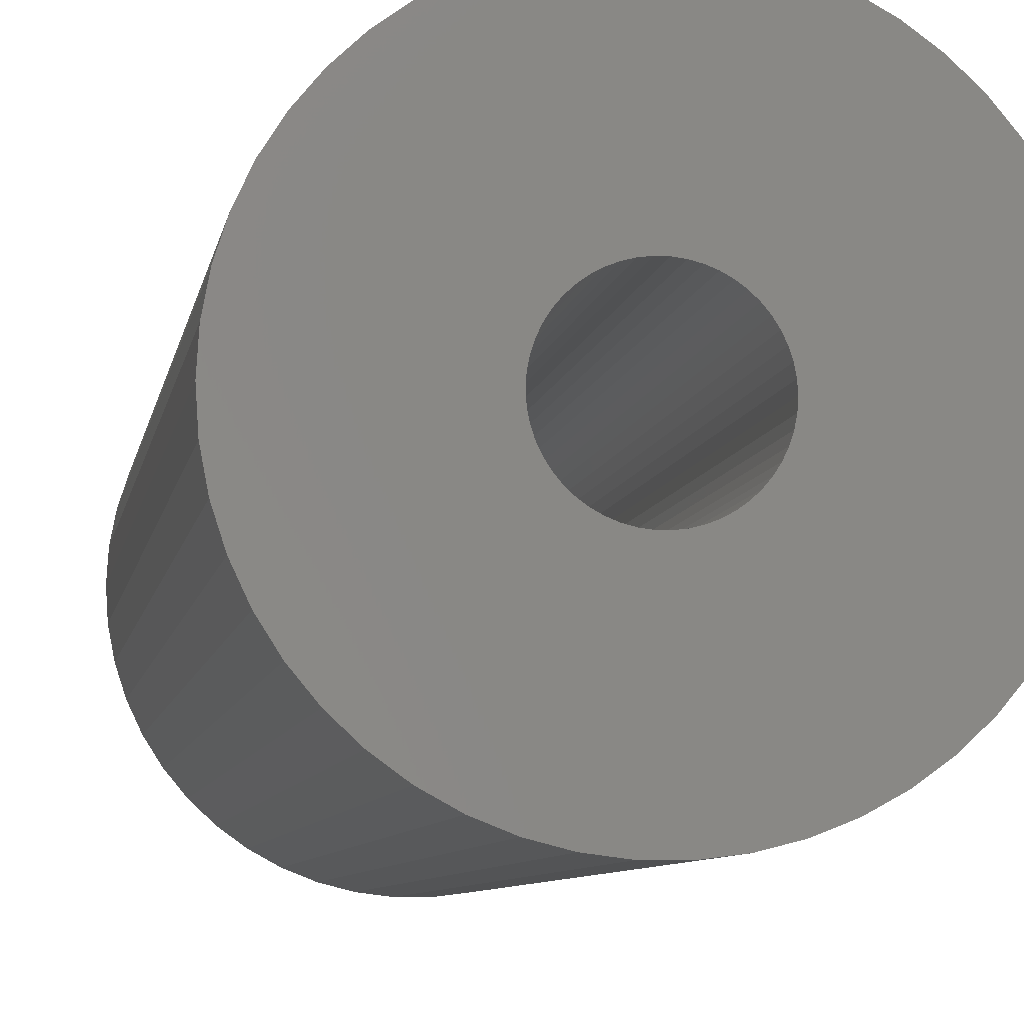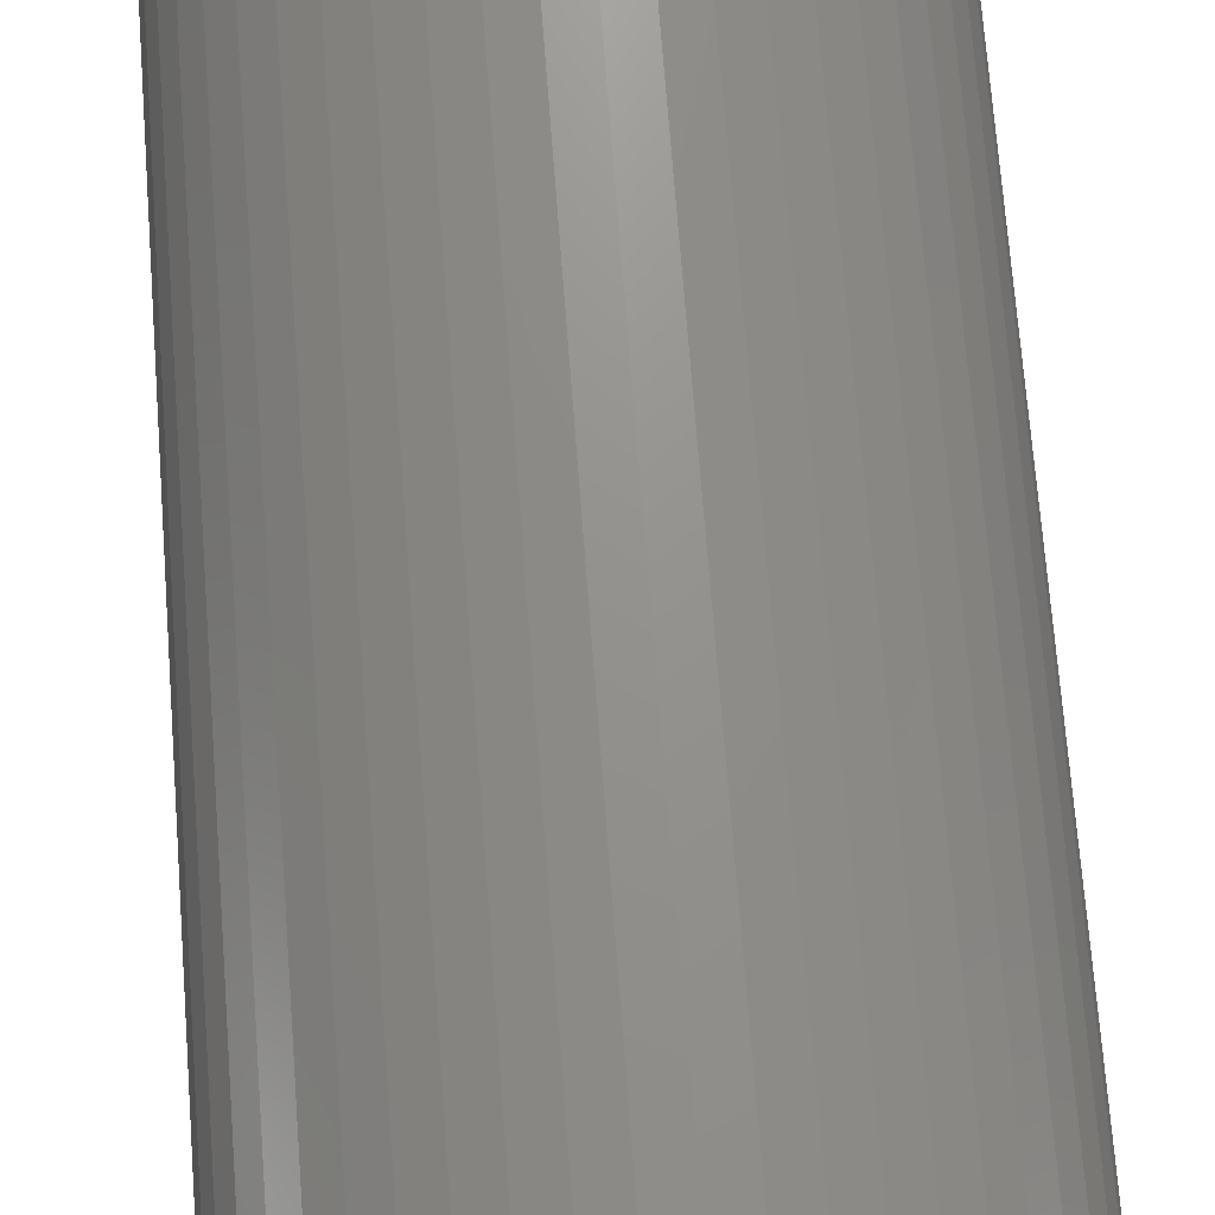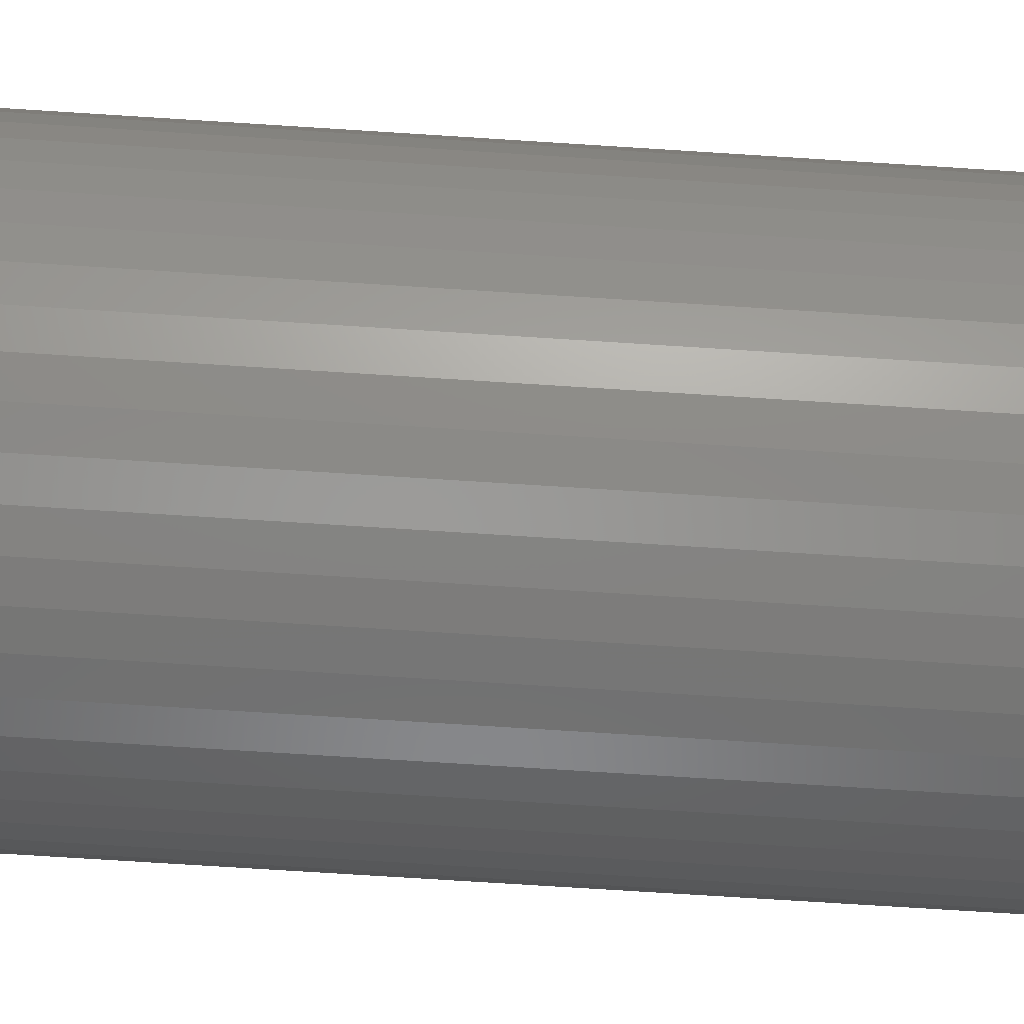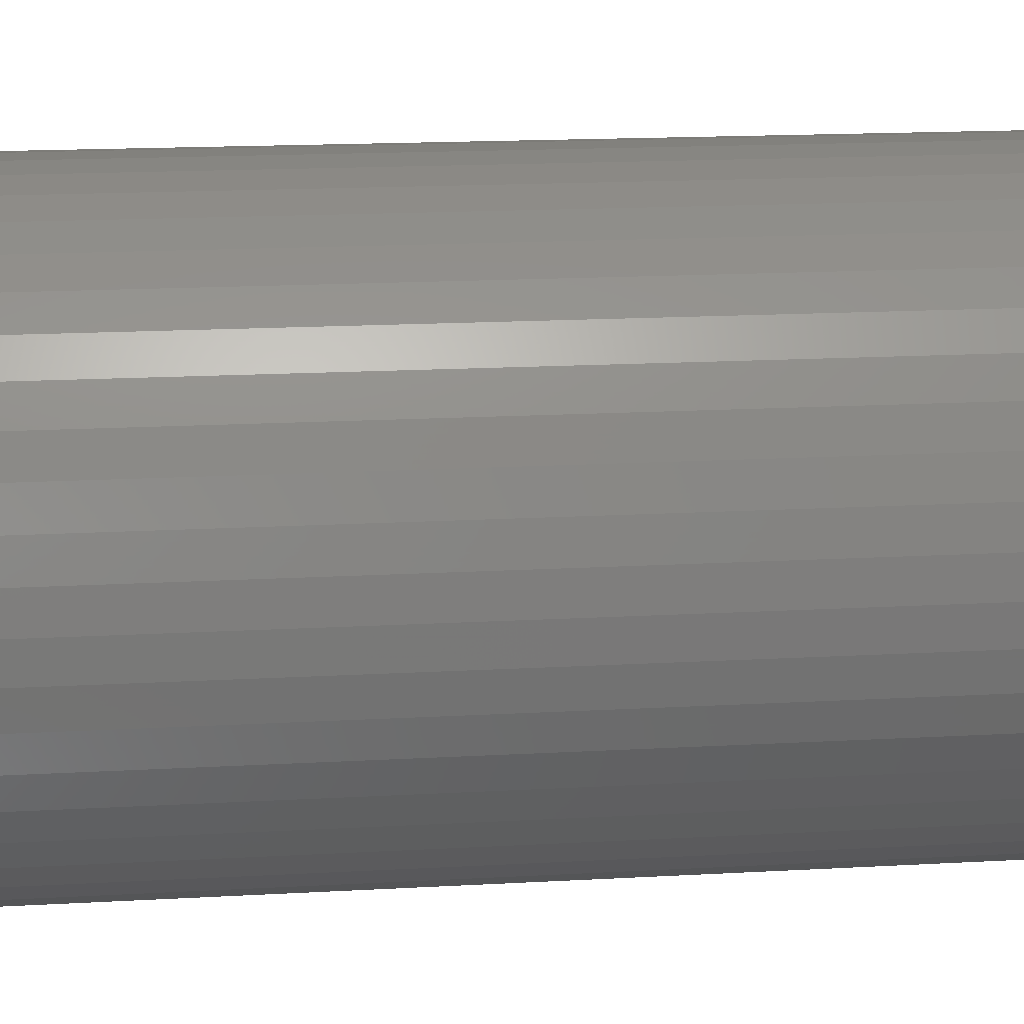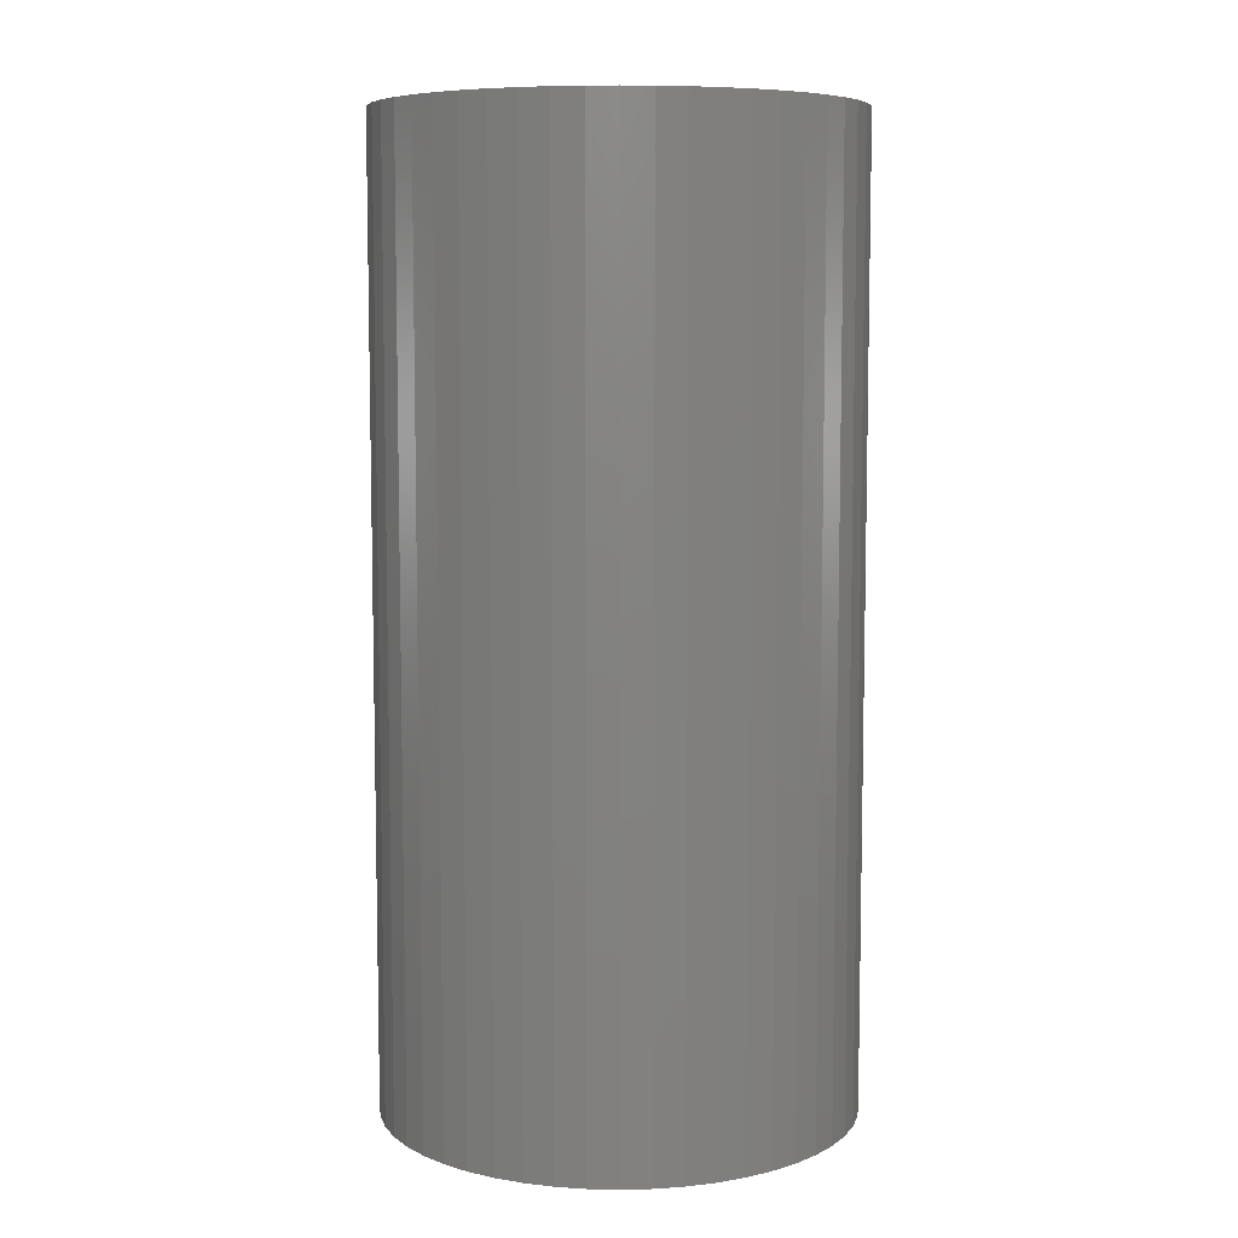
<metadata>
{"format":"stl","ext":"stl","renderer":"f3d","projection":"perspective","resolution":1024,"background":"white","views":[{"elev":-7.3,"azim":170.9,"up":"+Y"},{"elev":71.6,"azim":175.6,"up":"+Y"},{"elev":-75.9,"azim":-93.6,"up":"+Y"},{"elev":15.2,"azim":82.8,"up":"+Y"},{"elev":7.5,"azim":147.4,"up":"+Z"}]}
</metadata>
<code>
# stl→obj: 200 verts, 400 faces
v 23.5 0 48
v 23.31 2.945 -48
v 23.31 2.945 48
v 23.5 0 -48
v -23.5 0 -48
v -23.31 2.945 48
v -23.31 2.945 -48
v -23.5 0 48
v 1.476 23.45 -48
v -1.476 23.45 48
v 1.476 23.45 48
v -1.476 23.45 -48
v -1.476 -23.45 -48
v 1.476 -23.45 48
v -1.476 -23.45 48
v 1.476 -23.45 -48
v 17.13 16.09 -48
v 14.98 18.11 48
v 17.13 16.09 48
v 14.98 18.11 -48
v -14.98 18.11 -48
v -17.13 16.09 48
v -14.98 18.11 48
v -17.13 16.09 -48
v -7.262 22.35 -48
v -10.01 21.26 48
v -7.262 22.35 48
v -10.01 21.26 -48
v 21.85 8.651 48
v 20.59 11.32 -48
v 20.59 11.32 48
v 21.85 8.651 -48
v 19.01 13.81 -48
v 19.01 13.81 48
v 10.01 21.26 -48
v 7.262 22.35 48
v 10.01 21.26 48
v 7.262 22.35 -48
v 12.59 19.84 -48
v 12.59 19.84 48
v -21.85 8.651 -48
v -20.59 11.32 48
v -20.59 11.32 -48
v -21.85 8.651 48
v -19.01 13.81 -48
v -19.01 13.81 48
v 7 0 48
v 6.945 0.8773 48
v 22.76 5.844 48
v 23.31 -2.945 48
v 6.78 1.741 48
v 6.945 -0.8773 48
v 6.508 2.577 48
v 22.76 -5.844 48
v 6.134 3.372 48
v 6.78 -1.741 48
v 5.663 4.114 48
v 21.85 -8.651 48
v 5.103 4.792 48
v 6.508 -2.577 48
v 4.462 5.394 48
v 20.59 -11.32 48
v 3.751 5.91 48
v 6.134 -3.372 48
v 2.98 6.334 48
v 19.01 -13.81 48
v 5.663 -4.114 48
v 2.163 6.657 48
v 4.403 23.08 48
v 1.312 6.876 48
v 0.4395 6.986 48
v -0.4395 6.986 48
v -1.312 6.876 48
v -4.403 23.08 48
v -2.163 6.657 48
v -2.98 6.334 48
v -3.751 5.91 48
v -12.59 19.84 48
v -4.462 5.394 48
v -5.103 4.792 48
v -5.663 4.114 48
v 17.13 -16.09 48
v 5.103 -4.792 48
v 14.98 -18.11 48
v 4.462 -5.394 48
v 12.59 -19.84 48
v 3.751 -5.91 48
v 10.01 -21.26 48
v 2.98 -6.334 48
v 7.262 -22.35 48
v 2.163 -6.657 48
v 4.403 -23.08 48
v 1.312 -6.876 48
v 0.4395 -6.986 48
v -0.4395 -6.986 48
v -1.312 -6.876 48
v -4.403 -23.08 48
v -2.163 -6.657 48
v -7.262 -22.35 48
v -2.98 -6.334 48
v -10.01 -21.26 48
v -3.751 -5.91 48
v -12.59 -19.84 48
v -4.462 -5.394 48
v -14.98 -18.11 48
v -5.103 -4.792 48
v -17.13 -16.09 48
v -5.663 -4.114 48
v -19.01 -13.81 48
v -6.134 -3.372 48
v -20.59 -11.32 48
v -6.508 -2.577 48
v -21.85 -8.651 48
v -6.78 -1.741 48
v -22.76 -5.844 48
v -6.945 -0.8773 48
v -23.31 -2.945 48
v -7 0 48
v -6.134 3.372 48
v -6.508 2.577 48
v -6.78 1.741 48
v -22.76 5.844 48
v -6.945 0.8773 48
v -4.403 23.08 -48
v 21.85 -8.651 -48
v 20.59 -11.32 -48
v 7 0 -48
v 23.31 -2.945 -48
v 6.945 -0.8773 -48
v 22.76 -5.844 -48
v 6.78 -1.741 -48
v 6.945 0.8773 -48
v 6.508 -2.577 -48
v 22.76 5.844 -48
v 6.134 -3.372 -48
v 19.01 -13.81 -48
v 6.78 1.741 -48
v 5.663 -4.114 -48
v 17.13 -16.09 -48
v 5.103 -4.792 -48
v 14.98 -18.11 -48
v 6.508 2.577 -48
v 4.462 -5.394 -48
v 12.59 -19.84 -48
v 3.751 -5.91 -48
v 10.01 -21.26 -48
v 6.134 3.372 -48
v 2.98 -6.334 -48
v 7.262 -22.35 -48
v 5.663 4.114 -48
v 2.163 -6.657 -48
v 4.403 -23.08 -48
v 1.312 -6.876 -48
v 0.4395 -6.986 -48
v -0.4395 -6.986 -48
v -1.312 -6.876 -48
v -4.403 -23.08 -48
v -2.163 -6.657 -48
v -7.262 -22.35 -48
v -2.98 -6.334 -48
v -10.01 -21.26 -48
v -3.751 -5.91 -48
v -12.59 -19.84 -48
v -4.462 -5.394 -48
v -14.98 -18.11 -48
v -5.103 -4.792 -48
v -17.13 -16.09 -48
v -19.01 -13.81 -48
v -5.663 -4.114 -48
v 5.103 4.792 -48
v 4.462 5.394 -48
v 3.751 5.91 -48
v 2.98 6.334 -48
v 2.163 6.657 -48
v 4.403 23.08 -48
v 1.312 6.876 -48
v 0.4395 6.986 -48
v -0.4395 6.986 -48
v -1.312 6.876 -48
v -2.163 6.657 -48
v -2.98 6.334 -48
v -3.751 5.91 -48
v -12.59 19.84 -48
v -4.462 5.394 -48
v -5.103 4.792 -48
v -5.663 4.114 -48
v -6.134 3.372 -48
v -6.508 2.577 -48
v -6.78 1.741 -48
v -22.76 5.844 -48
v -6.945 0.8773 -48
v -7 0 -48
v -6.134 -3.372 -48
v -20.59 -11.32 -48
v -6.508 -2.577 -48
v -21.85 -8.651 -48
v -6.78 -1.741 -48
v -22.76 -5.844 -48
v -6.945 -0.8773 -48
v -23.31 -2.945 -48
f 1 2 3
f 2 1 4
f 5 6 7
f 6 5 8
f 9 10 11
f 10 9 12
f 13 14 15
f 14 13 16
f 17 18 19
f 18 17 20
f 21 22 23
f 22 21 24
f 25 26 27
f 26 25 28
f 29 30 31
f 30 29 32
f 31 33 34
f 33 31 30
f 35 36 37
f 36 35 38
f 39 37 40
f 37 39 35
f 41 42 43
f 42 41 44
f 45 22 24
f 22 45 46
f 47 1 3
f 48 3 49
f 1 47 50
f 51 49 29
f 52 50 47
f 53 29 31
f 50 52 54
f 55 31 34
f 56 54 52
f 57 34 19
f 54 56 58
f 59 19 18
f 60 58 56
f 61 18 40
f 58 60 62
f 63 40 37
f 64 62 60
f 65 37 36
f 62 64 66
f 67 66 64
f 3 48 47
f 49 51 48
f 29 53 51
f 31 55 53
f 34 57 55
f 19 59 57
f 18 61 59
f 68 36 69
f 40 63 61
f 37 65 63
f 36 68 65
f 70 69 11
f 69 70 68
f 11 71 70
f 11 72 71
f 10 72 11
f 72 10 73
f 74 73 10
f 73 74 75
f 27 75 74
f 75 27 76
f 26 76 27
f 76 26 77
f 78 77 26
f 77 78 79
f 23 79 78
f 79 23 80
f 22 80 23
f 46 81 22
f 80 22 81
f 66 67 82
f 83 82 67
f 82 83 84
f 85 84 83
f 84 85 86
f 87 86 85
f 86 87 88
f 89 88 87
f 88 89 90
f 91 90 89
f 90 91 92
f 93 92 91
f 92 93 14
f 94 14 93
f 95 14 94
f 15 95 96
f 95 15 14
f 97 96 98
f 99 98 100
f 101 100 102
f 96 97 15
f 103 102 104
f 105 104 106
f 107 106 108
f 109 108 110
f 111 110 112
f 113 112 114
f 115 114 116
f 98 99 97
f 117 116 118
f 81 46 119
f 42 119 46
f 100 101 99
f 119 42 120
f 102 103 101
f 44 120 42
f 104 105 103
f 120 44 121
f 106 107 105
f 122 121 44
f 108 109 107
f 121 122 123
f 110 111 109
f 6 123 122
f 112 113 111
f 123 6 118
f 114 115 113
f 8 118 6
f 116 117 115
f 118 8 117
f 124 27 74
f 27 124 25
f 62 125 58
f 125 62 126
f 127 4 128
f 129 128 130
f 4 127 2
f 131 130 125
f 132 2 127
f 133 125 126
f 2 132 134
f 135 126 136
f 137 134 132
f 138 136 139
f 134 137 32
f 140 139 141
f 142 32 137
f 143 141 144
f 32 142 30
f 145 144 146
f 147 30 142
f 148 146 149
f 30 147 33
f 150 33 147
f 128 129 127
f 130 131 129
f 125 133 131
f 126 135 133
f 136 138 135
f 139 140 138
f 141 143 140
f 151 149 152
f 144 145 143
f 146 148 145
f 149 151 148
f 153 152 16
f 152 153 151
f 16 154 153
f 16 155 154
f 13 155 16
f 155 13 156
f 157 156 13
f 156 157 158
f 159 158 157
f 158 159 160
f 161 160 159
f 160 161 162
f 163 162 161
f 162 163 164
f 165 164 163
f 164 165 166
f 167 166 165
f 168 169 167
f 166 167 169
f 33 150 17
f 170 17 150
f 17 170 20
f 171 20 170
f 20 171 39
f 172 39 171
f 39 172 35
f 173 35 172
f 35 173 38
f 174 38 173
f 38 174 175
f 176 175 174
f 175 176 9
f 177 9 176
f 178 9 177
f 12 178 179
f 178 12 9
f 124 179 180
f 25 180 181
f 28 181 182
f 179 124 12
f 183 182 184
f 21 184 185
f 24 185 186
f 45 186 187
f 43 187 188
f 41 188 189
f 190 189 191
f 180 25 124
f 7 191 192
f 169 168 193
f 194 193 168
f 181 28 25
f 193 194 195
f 182 183 28
f 196 195 194
f 184 21 183
f 195 196 197
f 185 24 21
f 198 197 196
f 186 45 24
f 197 198 199
f 187 43 45
f 200 199 198
f 188 41 43
f 199 200 192
f 189 190 41
f 5 192 200
f 191 7 190
f 192 5 7
f 49 32 29
f 32 49 134
f 3 134 49
f 134 3 2
f 34 17 19
f 17 34 33
f 38 69 36
f 69 38 175
f 175 11 69
f 11 175 9
f 20 40 18
f 40 20 39
f 43 46 45
f 46 43 42
f 190 44 41
f 44 190 122
f 7 122 190
f 122 7 6
f 28 78 26
f 78 28 183
f 183 23 78
f 23 183 21
f 12 74 10
f 74 12 124
f 50 4 1
f 4 50 128
f 82 136 66
f 136 82 139
f 194 113 196
f 113 194 111
f 167 109 168
f 109 167 107
f 146 86 88
f 86 146 144
f 66 126 62
f 126 66 136
f 54 128 50
f 128 54 130
f 58 130 54
f 130 58 125
f 198 117 200
f 117 198 115
f 200 8 5
f 8 200 117
f 196 115 198
f 115 196 113
f 141 82 84
f 82 141 139
f 149 88 90
f 88 149 146
f 152 90 92
f 90 152 149
f 16 92 14
f 92 16 152
f 157 15 97
f 15 157 13
f 161 99 101
f 99 161 159
f 159 97 99
f 97 159 157
f 168 111 194
f 111 168 109
f 144 84 86
f 84 144 141
f 163 101 103
f 101 163 161
f 165 103 105
f 103 165 163
f 167 105 107
f 105 167 165
f 127 48 132
f 48 127 47
f 118 191 123
f 191 118 192
f 178 71 72
f 71 178 177
f 154 95 94
f 95 154 155
f 171 59 61
f 59 171 170
f 185 79 80
f 79 185 184
f 181 75 76
f 75 181 180
f 142 55 147
f 55 142 53
f 132 51 137
f 51 132 48
f 174 65 68
f 65 174 173
f 173 63 65
f 63 173 172
f 120 187 119
f 187 120 188
f 121 188 120
f 188 121 189
f 180 73 75
f 73 180 179
f 153 94 93
f 94 153 154
f 137 53 142
f 53 137 51
f 150 59 170
f 59 150 57
f 147 57 150
f 57 147 55
f 176 68 70
f 68 176 174
f 177 70 71
f 70 177 176
f 172 61 63
f 61 172 171
f 119 186 81
f 186 119 187
f 81 185 80
f 185 81 186
f 123 189 121
f 189 123 191
f 182 76 77
f 76 182 181
f 184 77 79
f 77 184 182
f 179 72 73
f 72 179 178
f 129 47 127
f 47 129 52
f 135 60 133
f 60 135 64
f 110 195 112
f 195 110 193
f 108 193 110
f 193 108 169
f 145 89 87
f 89 145 148
f 133 56 131
f 56 133 60
f 140 67 138
f 67 140 83
f 106 169 108
f 169 106 166
f 112 197 114
f 197 112 195
f 116 192 118
f 192 116 199
f 140 85 83
f 85 140 143
f 148 91 89
f 91 148 151
f 151 93 91
f 93 151 153
f 131 52 129
f 52 131 56
f 138 64 135
f 64 138 67
f 155 96 95
f 96 155 156
f 158 100 98
f 100 158 160
f 156 98 96
f 98 156 158
f 114 199 116
f 199 114 197
f 143 87 85
f 87 143 145
f 160 102 100
f 102 160 162
f 162 104 102
f 104 162 164
f 164 106 104
f 106 164 166

</code>
